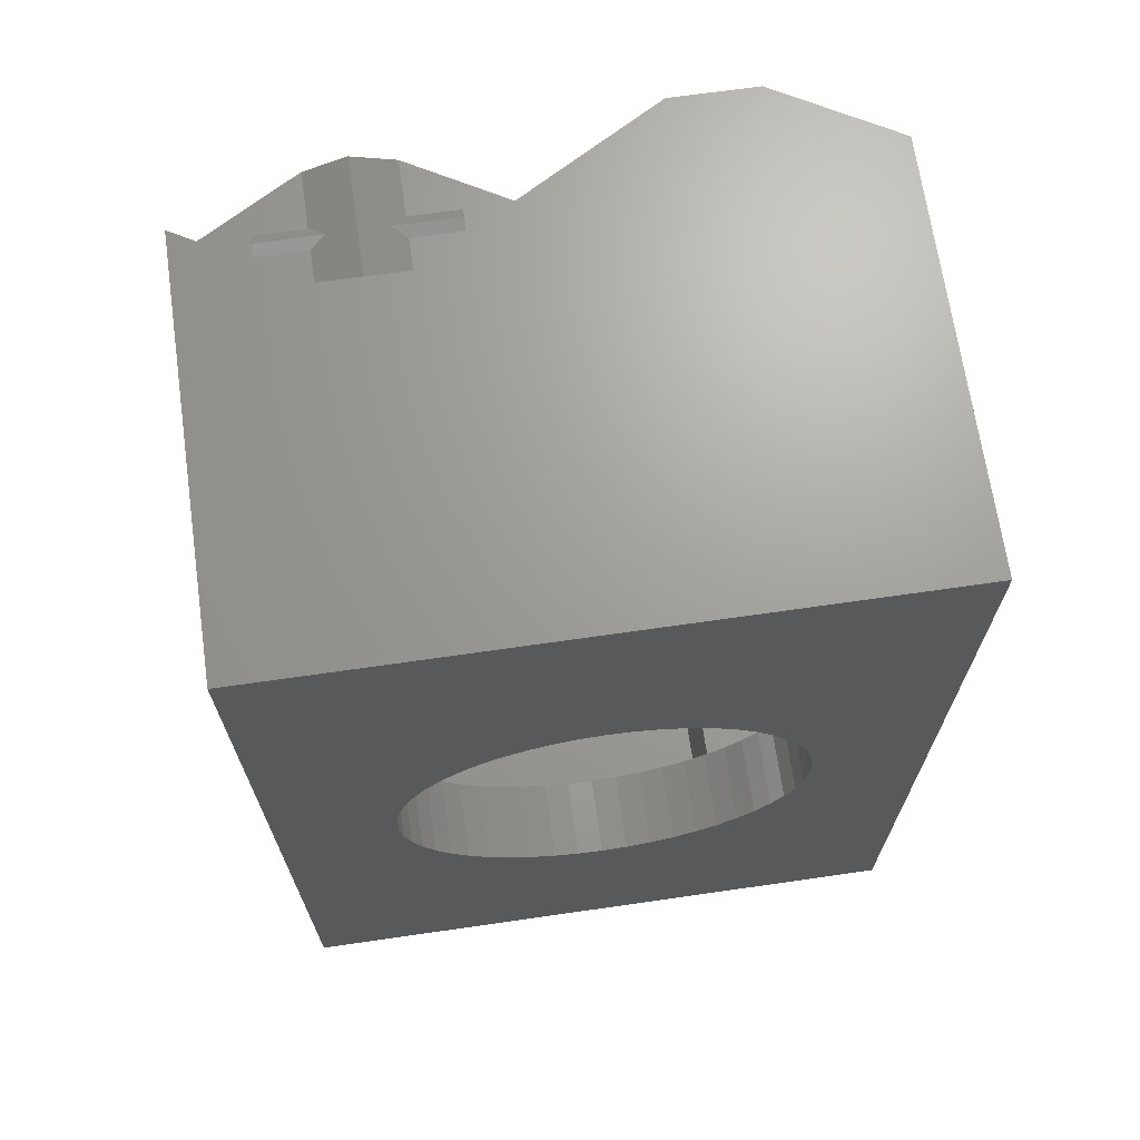
<metadata>
{"format":"stl","ext":"stl","renderer":"f3d","projection":"perspective","resolution":1024,"background":"white","views":[{"elev":68.6,"azim":171.8,"up":"+Y"}]}
</metadata>
<code>
# stl→obj: 411 verts, 860 faces
v 9.625 13.65 8
v 9.625 13.65 3
v 19.75 13.65 8
v 24.62 13.65 15
v 19.75 13.65 15
v 24.62 13.65 3
v 9.625 26.5 3
v 9.625 21.27 8
v 9.625 26.5 15
v 9.625 28.65 3
v 9.625 21.27 15
v 24.62 26.5 15
v 19.75 21.27 15
v 24.62 26.5 3
v 24.62 28.65 3
v -24.62 13.65 15
v -19.75 13.65 8
v -19.75 13.65 15
v -24.62 13.65 3
v -9.625 13.65 3
v -9.625 13.65 8
v -24.62 26.5 3
v -24.62 28.65 3
v -24.62 26.5 15
v -9.625 26.5 15
v -19.75 21.27 15
v -9.625 21.27 15
v -9.625 21.27 8
v -9.625 26.5 3
v -9.625 28.65 3
v 24.62 -13.65 15
v 19.75 -13.65 8
v 19.75 -13.65 15
v 24.62 -13.65 3
v 9.625 -13.65 3
v 9.625 -13.65 8
v 9.625 -21.27 8
v 9.625 -26.5 15
v 9.625 -26.5 3
v 9.625 -28.65 3
v 9.625 -21.27 15
v 19.75 -21.27 15
v 24.62 -26.5 15
v 24.62 -26.5 3
v 24.62 -28.65 3
v -19.75 -13.65 8
v -24.62 -13.65 15
v -19.75 -13.65 15
v -24.62 -13.65 3
v -9.625 -13.65 3
v -9.625 -13.65 8
v -24.62 -26.5 3
v -24.62 -28.65 3
v -24.62 -26.5 15
v -19.75 -21.27 15
v -9.625 -26.5 15
v -9.625 -21.27 15
v -9.625 -21.27 8
v -9.625 -26.5 3
v -9.625 -28.65 3
v 25 36.5 -3
v -25 36.5 3
v 25 36.5 3
v -25 36.5 -3
v 25 -36.5 -3
v 15.83 -0.996 -3
v 15.58 -2.972 -3
v 15.09 -4.902 -3
v 14.35 -6.754 -3
v 13.39 -8.5 -3
v 12.22 -10.11 -3
v 10.86 -11.56 -3
v 9.324 -12.83 -3
v 7.642 -13.9 -3
v 5.839 -14.75 -3
v 3.945 -15.36 -3
v 1.988 -15.74 -3
v -3.522e-15 -15.86 -3
v -25 -36.5 -3
v -1.988 -15.74 -3
v -3.945 -15.36 -3
v -5.839 -14.75 -3
v -7.642 -13.9 -3
v -15.83 -0.996 -3
v -15.83 0.996 -3
v -15.58 -2.972 -3
v -15.09 -4.902 -3
v -14.35 -6.754 -3
v -13.39 -8.5 -3
v -12.22 -10.11 -3
v -10.86 -11.56 -3
v -9.324 -12.83 -3
v 15.83 0.996 -3
v 15.58 2.972 -3
v 15.09 4.902 -3
v 14.35 6.754 -3
v 13.39 8.5 -3
v 12.22 10.11 -3
v 10.86 11.56 -3
v 9.324 12.83 -3
v 7.642 13.9 -3
v 5.839 14.75 -3
v 3.945 15.36 -3
v 1.988 15.74 -3
v 3.522e-15 15.86 -3
v -1.988 15.74 -3
v -3.945 15.36 -3
v -5.839 14.75 -3
v -7.642 13.9 -3
v -9.324 12.83 -3
v -10.86 11.56 -3
v -12.22 10.11 -3
v -13.39 8.5 -3
v -14.35 6.754 -3
v -15.09 4.902 -3
v -15.58 2.972 -3
v 25 -36.5 3
v -25 -36.5 3
v -10.86 -11.56 3
v -9.324 -12.83 3
v -12.22 -10.11 3
v -15.83 -0.996 3
v -15.58 -2.972 3
v -15.09 -4.902 3
v -13.39 -8.5 3
v -14.35 -6.754 3
v -7.642 13.9 3
v -9.324 12.83 3
v -10.86 11.56 3
v -15.83 0.996 3
v -15.58 2.972 3
v -15.09 4.902 3
v -14.35 6.754 3
v -13.39 8.5 3
v -12.22 10.11 3
v 15.83 0.996 3
v 15.58 2.972 3
v 15.09 4.902 3
v 14.35 6.754 3
v 13.39 8.5 3
v 12.22 10.11 3
v 10.86 11.56 3
v 9.324 12.83 3
v 5.839 14.75 3
v 7.642 13.9 3
v 3.945 15.36 3
v 1.988 15.74 3
v 3.522e-15 15.86 3
v -1.988 15.74 3
v -3.945 15.36 3
v -5.839 14.75 3
v 5.839 -14.75 3
v 7.642 -13.9 3
v 3.945 -15.36 3
v 1.988 -15.74 3
v -3.522e-15 -15.86 3
v -1.988 -15.74 3
v -3.945 -15.36 3
v -5.839 -14.75 3
v -7.642 -13.9 3
v 15.83 -0.996 3
v 15.58 -2.972 3
v 15.09 -4.902 3
v 14.35 -6.754 3
v 13.39 -8.5 3
v 12.22 -10.11 3
v 10.86 -11.56 3
v 9.324 -12.83 3
v -9.167 -26.5 23.85
v -12.5 -28.83 23.85
v -9.167 -30.08 23.85
v -15.83 -26.5 23.85
v -15.83 -30.08 23.85
v -25 -26.5 29.15
v -25 -30.08 29.15
v -19.72 -30.08 29.15
v -19.72 -30.08 28.32
v -15.83 -30.08 28.32
v -6.679e-15 -30.08 29.15
v -5.283 -30.08 29.15
v -6.68e-15 -30.08 29.15
v -5.283 -30.08 28.32
v -9.167 -30.08 28.32
v -6.622e-15 -29.82 29.15
v -5.884e-15 -26.5 29.15
v -12.5 -34.17 23.85
v -9.167 -36.5 23.85
v -9.167 -32.92 23.85
v -15.83 -36.5 23.85
v -15.83 -32.92 23.85
v -25 -32.92 29.15
v -19.72 -32.92 29.15
v -19.72 -32.92 28.32
v -15.83 -32.92 28.32
v -5.283 -32.92 29.15
v -7.308e-15 -32.92 29.15
v -7.309e-15 -32.92 29.15
v -5.283 -32.92 28.32
v -9.167 -32.92 28.32
v -25 -36.5 29.15
v -7.366e-15 -33.17 29.15
v -8.104e-15 -36.5 29.15
v 15.83 -26.5 34.44
v 25 -26.5 29.15
v 9.167 -26.5 34.44
v 25 -26.5 3
v -25 -26.5 3
v 9.167 -36.5 34.44
v -8.105e-15 -36.5 29.15
v 15.83 -36.5 34.44
v 25 -36.5 29.15
v -6.619e-15 -29.82 29.14
v -7.363e-15 -33.17 29.14
v -9.167 -30.08 29.98
v -9.167 -30.08 34.44
v -5.283 -30.08 29.98
v -19.72 -30.08 29.98
v -15.83 -30.08 34.44
v -15.83 -30.08 29.98
v -15.83 -32.92 29.98
v -15.83 -32.92 34.44
v -19.72 -32.92 29.98
v -5.283 -32.92 29.98
v -9.167 -32.92 34.44
v -9.167 -32.92 29.98
v -12.5 -34.17 34.44
v -12.5 -31.67 34.44
v -12.5 -31.33 34.44
v -12.5 -28.83 34.44
v -14.72 -29.67 29.15
v -10.28 -29.67 29.15
v -19.72 -29.67 29.15
v -5.283 -29.67 29.15
v -14.72 -33.33 29.15
v -10.28 -33.33 29.15
v -19.72 -33.33 29.15
v -5.283 -33.33 29.15
v 12.5 -28.57 34.44
v 15.83 -29.82 34.44
v 9.167 -29.82 34.44
v 12.5 -34.43 34.44
v 15.83 -33.18 34.44
v 9.167 -33.18 34.44
v 9.15 -33.17 34.43
v 9.15 -29.82 34.43
v -6.267e-15 -29.82 29.15
v 15.85 -29.82 34.43
v 25 -29.82 29.15
v 15.85 -33.17 34.43
v 25 -33.17 29.15
v 25 -33.17 29.14
v 25 -29.82 29.14
v 5.269 -33.17 29.99
v 9.15 -33.17 29.99
v 5.269 -33.17 29.15
v 19.73 -33.17 29.99
v 19.73 -33.17 29.15
v 15.85 -33.17 29.99
v 5.269 -29.82 29.99
v 5.269 -29.82 29.15
v 9.15 -29.82 29.99
v 19.73 -29.82 29.99
v 15.85 -29.82 29.99
v 19.73 -29.82 29.15
v 19.73 -33.17 28.31
v 15.85 -33.17 23.85
v 15.85 -33.17 28.31
v 5.269 -33.17 28.31
v 9.15 -33.17 28.31
v 9.15 -33.17 23.85
v 5.269 -29.82 28.31
v 9.15 -29.82 23.85
v 9.15 -29.82 28.31
v 19.73 -29.82 28.31
v 15.85 -29.82 28.31
v 15.85 -29.82 23.85
v 12.5 -28.57 23.85
v 12.5 -31.08 23.85
v 12.5 -31.92 23.85
v 12.5 -34.43 23.85
v 10.27 -33.59 29.15
v 14.73 -33.59 29.15
v 5.269 -33.59 29.15
v 19.73 -33.59 29.15
v 10.27 -29.41 29.15
v 14.73 -29.41 29.15
v 5.269 -29.41 29.15
v 19.73 -29.41 29.15
v 12.5 28.83 23.85
v 15.83 26.5 23.85
v 15.83 30.08 23.85
v 9.167 26.5 23.85
v 9.167 30.08 23.85
v 25 26.5 29.15
v 25 30.08 29.15
v 19.72 30.08 29.15
v 19.72 30.08 28.32
v 15.83 30.08 28.32
v 1.036e-14 30.08 29.15
v 5.283 30.08 29.15
v 5.283 30.08 28.32
v 9.167 30.08 28.32
v 1.028e-14 29.82 29.15
v 9.13e-15 26.5 29.15
v 15.83 36.5 23.85
v 12.5 34.17 23.85
v 15.83 32.92 23.85
v 9.167 36.5 23.85
v 9.167 32.92 23.85
v 25 32.92 29.15
v 19.72 32.92 29.15
v 19.72 32.92 28.32
v 15.83 32.92 28.32
v 5.283 32.92 29.15
v 1.134e-14 32.92 29.15
v 5.283 32.92 28.32
v 9.167 32.92 28.32
v 25 36.5 29.15
v 1.143e-14 33.17 29.15
v 1.258e-14 36.5 29.15
v -15.83 26.5 34.44
v -25 26.5 29.15
v -9.167 26.5 34.44
v 9.129e-15 26.5 29.15
v -25 26.5 3
v 25 26.5 3
v -9.167 36.5 34.44
v 1.257e-14 36.5 29.15
v -15.83 36.5 34.44
v -25 36.5 29.15
v 1.143e-14 33.17 29.14
v 1.028e-14 29.82 29.14
v 9.167 30.08 29.98
v 9.167 30.08 34.44
v 5.283 30.08 29.98
v 19.72 30.08 29.98
v 15.83 30.08 34.44
v 15.83 30.08 29.98
v 15.83 32.92 29.98
v 15.83 32.92 34.44
v 19.72 32.92 29.98
v 5.283 32.92 29.98
v 9.167 32.92 34.44
v 9.167 32.92 29.98
v 12.5 34.17 34.44
v 12.5 31.67 34.44
v 12.5 31.33 34.44
v 12.5 28.83 34.44
v 14.72 29.67 29.15
v 10.28 29.67 29.15
v 19.72 29.67 29.15
v 5.283 29.67 29.15
v 14.72 33.33 29.15
v 10.28 33.33 29.15
v 19.72 33.33 29.15
v 5.283 33.33 29.15
v -12.5 28.57 34.44
v -9.167 29.82 34.44
v -15.83 29.82 34.44
v -12.5 34.43 34.44
v -9.167 33.18 34.44
v -15.83 33.18 34.44
v -9.15 33.17 34.43
v 9.92e-15 29.82 29.15
v -9.15 29.82 34.43
v -15.85 29.82 34.43
v -25 29.82 29.15
v -15.85 33.17 34.43
v -25 33.17 29.15
v -25 33.17 29.14
v -25 29.82 29.14
v -5.269 33.17 29.99
v -9.15 33.17 29.99
v -5.269 33.17 29.15
v -19.73 33.17 29.99
v -19.73 33.17 29.15
v -15.85 33.17 29.99
v -5.269 29.82 29.99
v -5.269 29.82 29.15
v -9.15 29.82 29.99
v -19.73 29.82 29.99
v -15.85 29.82 29.99
v -19.73 29.82 29.15
v -19.73 33.17 28.31
v -15.85 33.17 23.85
v -15.85 33.17 28.31
v -5.269 33.17 28.31
v -9.15 33.17 28.31
v -9.15 33.17 23.85
v -5.269 29.82 28.31
v -9.15 29.82 23.85
v -9.15 29.82 28.31
v -19.73 29.82 28.31
v -15.85 29.82 28.31
v -15.85 29.82 23.85
v -12.5 31.08 23.85
v -12.5 28.57 23.85
v -12.5 31.92 23.85
v -12.5 34.43 23.85
v -10.27 33.59 29.15
v -14.73 33.59 29.15
v -5.269 33.59 29.15
v -19.73 33.59 29.15
v -10.27 29.41 29.15
v -14.73 29.41 29.15
v -5.269 29.41 29.15
v -19.73 29.41 29.15
v 19.75 21.27 8
v -19.75 21.27 8
v 19.75 -21.27 8
v -19.75 -21.27 8
f 1 2 3
f 3 4 5
f 3 6 4
f 6 3 2
f 7 8 9
f 2 7 10
f 2 8 7
f 8 2 1
f 9 8 11
f 12 13 4
f 9 13 12
f 13 9 11
f 4 13 5
f 12 4 14
f 14 6 15
f 6 14 4
f 16 17 18
f 19 17 16
f 20 17 19
f 17 20 21
f 19 22 23
f 19 24 22
f 24 19 16
f 25 26 27
f 24 26 25
f 16 26 24
f 26 16 18
f 28 25 27
f 25 28 29
f 20 28 21
f 29 20 30
f 28 20 29
f 31 32 33
f 34 32 31
f 35 32 34
f 32 35 36
f 35 37 36
f 38 37 39
f 35 39 37
f 40 39 35
f 37 38 41
f 42 31 33
f 31 42 43
f 38 42 41
f 42 38 43
f 43 34 31
f 44 34 43
f 44 45 34
f 46 47 48
f 46 49 47
f 49 46 50
f 51 50 46
f 49 52 47
f 53 52 49
f 47 52 54
f 55 56 57
f 55 54 56
f 54 55 47
f 48 47 55
f 57 56 58
f 58 50 51
f 59 58 56
f 59 50 58
f 59 60 50
f 61 62 63
f 62 61 64
f 65 66 61
f 65 67 66
f 65 68 67
f 65 69 68
f 65 70 69
f 65 71 70
f 65 72 71
f 65 73 72
f 65 74 73
f 65 75 74
f 65 76 75
f 65 77 76
f 65 78 77
f 79 78 65
f 78 79 80
f 80 79 81
f 81 79 82
f 82 79 83
f 84 79 85
f 86 79 84
f 87 79 86
f 88 79 87
f 89 79 88
f 90 79 89
f 91 79 90
f 92 79 91
f 83 79 92
f 93 61 66
f 94 61 93
f 95 61 94
f 96 61 95
f 97 61 96
f 98 61 97
f 99 61 98
f 100 61 99
f 101 61 100
f 102 61 101
f 103 61 102
f 104 61 103
f 105 61 104
f 64 105 106
f 64 106 107
f 64 107 108
f 64 108 109
f 64 109 110
f 64 85 79
f 105 64 61
f 111 64 110
f 112 64 111
f 113 64 112
f 114 64 113
f 115 64 114
f 116 64 115
f 85 64 116
f 79 117 118
f 117 79 65
f 119 50 120
f 49 119 121
f 49 122 19
f 122 49 123
f 123 49 124
f 119 49 50
f 125 49 121
f 126 49 125
f 124 49 126
f 127 20 128
f 20 129 128
f 19 129 20
f 130 19 122
f 131 19 130
f 132 19 131
f 133 19 132
f 134 19 133
f 135 19 134
f 129 19 135
f 6 136 34
f 6 137 136
f 6 138 137
f 6 139 138
f 6 140 139
f 6 141 140
f 6 142 141
f 2 142 6
f 142 2 143
f 6 63 15
f 63 10 15
f 144 2 10
f 2 145 143
f 2 144 145
f 10 146 144
f 10 147 146
f 10 148 147
f 30 148 10
f 148 30 149
f 149 30 150
f 150 30 151
f 20 151 30
f 151 20 127
f 63 30 10
f 62 30 63
f 62 19 23
f 19 62 49
f 118 49 62
f 30 62 23
f 63 6 117
f 34 117 6
f 45 117 34
f 40 117 45
f 152 35 153
f 35 152 40
f 154 40 152
f 155 40 154
f 156 40 155
f 60 156 157
f 60 157 158
f 60 158 159
f 50 159 160
f 50 160 120
f 159 50 60
f 156 60 40
f 60 117 40
f 118 60 53
f 60 118 117
f 49 118 53
f 161 34 136
f 162 34 161
f 163 34 162
f 164 34 163
f 165 34 164
f 166 34 165
f 167 34 166
f 167 35 34
f 153 35 168
f 168 35 167
f 117 61 63
f 61 117 65
f 79 62 64
f 62 79 118
f 169 170 171
f 172 170 169
f 170 172 173
f 174 173 172
f 173 174 175
f 176 175 175
f 177 175 176
f 178 173 177
f 177 173 175
f 179 180 181
f 179 182 180
f 171 182 179
f 171 183 182
f 169 184 185
f 171 184 169
f 184 171 179
f 186 187 188
f 189 186 190
f 186 189 187
f 191 192 191
f 191 193 192
f 190 193 191
f 190 194 193
f 195 196 197
f 198 196 195
f 199 188 198
f 198 188 196
f 191 189 190
f 189 191 200
f 188 201 196
f 187 201 188
f 201 187 202
f 39 56 38
f 56 39 59
f 38 203 204
f 203 38 205
f 205 185 185
f 205 38 185
f 56 185 38
f 38 204 43
f 206 43 204
f 43 206 44
f 185 56 169
f 169 56 172
f 54 172 56
f 172 54 174
f 207 54 52
f 54 207 174
f 207 175 174
f 175 191 175
f 191 175 207
f 175 191 191
f 118 191 207
f 191 118 200
f 189 118 187
f 118 189 200
f 202 208 209
f 208 202 210
f 210 202 211
f 117 202 187
f 117 187 118
f 202 117 211
f 202 201 201
f 201 202 209
f 184 185 185
f 185 184 184
f 181 197 179
f 179 212 184
f 196 179 197
f 179 196 212
f 213 196 201
f 196 213 212
f 117 45 206
f 117 40 45
f 40 60 39
f 117 60 40
f 118 60 117
f 60 118 53
f 207 53 118
f 53 207 52
f 206 45 44
f 39 60 59
f 214 215 216
f 181 216 215
f 216 181 180
f 217 218 219
f 217 175 218
f 175 217 176
f 220 221 222
f 191 222 221
f 222 191 192
f 223 224 225
f 223 197 224
f 197 223 195
f 175 221 218
f 221 175 191
f 215 197 181
f 197 215 224
f 226 224 227
f 221 226 227
f 228 224 215
f 228 227 224
f 218 227 228
f 218 221 227
f 229 228 215
f 229 218 228
f 229 219 218
f 229 230 219
f 170 230 229
f 170 178 230
f 178 170 173
f 214 229 215
f 231 229 214
f 170 183 171
f 183 170 231
f 231 170 229
f 176 232 177
f 217 232 176
f 232 219 230
f 219 232 217
f 233 214 216
f 214 233 231
f 178 232 230
f 232 178 177
f 183 233 182
f 233 183 231
f 180 233 216
f 233 180 182
f 220 226 221
f 234 226 220
f 186 194 190
f 194 186 234
f 234 186 226
f 226 225 224
f 226 235 225
f 186 235 226
f 186 199 235
f 199 186 188
f 236 220 222
f 220 236 234
f 237 225 235
f 225 237 223
f 236 192 193
f 192 236 222
f 237 195 223
f 195 237 198
f 194 236 193
f 236 194 234
f 199 237 235
f 237 199 198
f 203 238 239
f 205 238 203
f 238 205 240
f 241 210 242
f 208 241 243
f 241 208 210
f 244 208 243
f 201 208 244
f 208 201 209
f 205 245 240
f 185 245 205
f 185 246 245
f 184 246 185
f 204 247 248
f 203 247 204
f 247 203 239
f 249 211 250
f 210 249 242
f 249 210 211
f 250 211 251
f 252 204 248
f 204 252 206
f 251 206 252
f 117 251 211
f 251 117 206
f 253 244 254
f 253 201 244
f 201 253 255
f 250 256 249
f 256 250 257
f 249 256 258
f 246 259 245
f 259 246 260
f 245 259 261
f 262 247 263
f 262 248 247
f 248 262 264
f 251 257 250
f 251 265 257
f 266 265 251
f 266 267 265
f 255 201 201
f 255 213 201
f 268 213 255
f 269 270 268
f 268 270 213
f 184 246 184
f 246 184 260
f 212 260 184
f 212 271 260
f 272 271 212
f 272 273 271
f 264 252 248
f 274 252 264
f 275 276 274
f 274 276 252
f 212 270 272
f 270 212 213
f 276 251 252
f 251 276 266
f 277 278 276
f 277 272 278
f 278 266 276
f 278 279 266
f 272 279 278
f 272 270 279
f 279 280 266
f 270 280 279
f 254 243 241
f 243 254 244
f 241 281 254
f 280 281 241
f 280 269 281
f 269 280 270
f 258 242 249
f 242 258 241
f 282 241 258
f 280 267 266
f 267 280 282
f 282 280 241
f 283 255 253
f 255 283 268
f 269 283 281
f 283 269 268
f 267 284 265
f 284 267 282
f 283 254 281
f 254 283 253
f 284 258 256
f 258 284 282
f 265 284 257
f 257 284 256
f 261 240 245
f 240 261 238
f 285 238 261
f 277 273 272
f 273 277 285
f 285 277 238
f 263 239 238
f 239 263 247
f 238 286 263
f 277 286 238
f 277 275 286
f 275 277 276
f 273 287 271
f 287 273 285
f 275 288 286
f 288 275 274
f 260 287 259
f 260 271 287
f 288 274 264
f 288 264 262
f 287 261 259
f 261 287 285
f 288 263 286
f 263 288 262
f 289 290 291
f 292 289 293
f 289 292 290
f 291 294 295
f 294 291 290
f 296 295 295
f 297 295 296
f 298 291 297
f 297 291 295
f 299 300 299
f 299 301 300
f 293 301 299
f 293 302 301
f 303 293 299
f 293 303 292
f 292 303 304
f 305 306 307
f 308 306 305
f 306 308 309
f 310 311 310
f 310 312 311
f 307 312 310
f 307 313 312
f 314 315 315
f 316 315 314
f 317 309 316
f 316 309 315
f 305 310 318
f 310 305 307
f 319 308 320
f 308 319 309
f 309 319 315
f 29 9 25
f 9 29 7
f 25 321 322
f 321 25 323
f 323 304 324
f 323 25 304
f 9 304 25
f 25 322 24
f 325 24 322
f 24 325 22
f 304 9 292
f 292 9 290
f 12 290 9
f 290 12 294
f 326 12 14
f 12 326 294
f 310 63 318
f 295 310 310
f 295 310 295
f 310 295 63
f 326 295 294
f 295 326 63
f 305 63 308
f 63 305 318
f 320 327 328
f 327 320 329
f 329 320 330
f 62 320 308
f 62 308 63
f 320 62 330
f 319 320 328
f 320 319 319
f 324 303 303
f 303 324 304
f 331 315 319
f 315 299 315
f 331 299 315
f 332 299 331
f 299 332 303
f 315 299 299
f 22 325 23
f 7 29 10
f 15 326 14
f 326 15 63
f 10 63 15
f 30 10 29
f 10 30 63
f 62 30 23
f 30 62 63
f 62 23 325
f 333 334 335
f 299 335 334
f 335 299 300
f 336 337 338
f 336 295 337
f 295 336 296
f 339 340 341
f 310 341 340
f 341 310 311
f 342 343 344
f 342 315 343
f 315 342 314
f 340 295 310
f 295 340 337
f 315 334 343
f 334 315 299
f 345 346 340
f 345 343 346
f 346 337 340
f 346 347 337
f 343 347 346
f 343 334 347
f 347 348 337
f 334 348 347
f 348 338 337
f 348 349 338
f 289 349 348
f 289 298 349
f 298 289 291
f 333 348 334
f 350 348 333
f 289 302 293
f 302 289 350
f 350 289 348
f 336 351 296
f 296 351 297
f 351 338 349
f 338 351 336
f 352 333 335
f 333 352 350
f 298 351 349
f 351 298 297
f 302 352 301
f 352 302 350
f 352 300 301
f 300 352 335
f 339 345 340
f 353 345 339
f 306 313 307
f 313 306 353
f 353 306 345
f 345 344 343
f 345 354 344
f 306 354 345
f 306 317 354
f 317 306 309
f 355 339 341
f 339 355 353
f 356 344 354
f 344 356 342
f 311 355 341
f 355 311 312
f 314 356 316
f 314 342 356
f 313 355 312
f 355 313 353
f 317 356 354
f 356 317 316
f 357 323 358
f 321 357 359
f 357 321 323
f 327 360 361
f 329 360 327
f 360 329 362
f 328 363 319
f 327 363 328
f 363 327 361
f 364 324 303
f 365 324 364
f 323 365 358
f 365 323 324
f 366 321 359
f 367 321 366
f 321 367 322
f 329 368 362
f 330 368 329
f 368 330 369
f 62 370 330
f 62 371 370
f 325 371 62
f 322 371 325
f 371 322 367
f 330 370 369
f 372 363 373
f 372 319 363
f 319 372 374
f 369 375 368
f 375 369 376
f 368 375 377
f 364 378 365
f 378 364 379
f 365 378 380
f 381 366 382
f 381 367 366
f 367 381 383
f 370 376 369
f 370 384 376
f 385 384 370
f 385 386 384
f 374 319 319
f 374 331 319
f 387 331 374
f 388 389 387
f 387 389 331
f 303 364 303
f 364 303 379
f 332 379 303
f 332 390 379
f 391 390 332
f 391 392 390
f 383 371 367
f 393 371 383
f 394 395 393
f 393 395 371
f 389 332 331
f 332 389 391
f 370 395 385
f 395 370 371
f 396 397 391
f 395 397 396
f 398 391 389
f 398 396 391
f 385 396 398
f 385 395 396
f 399 398 389
f 399 385 398
f 373 361 360
f 361 373 363
f 360 400 373
f 399 400 360
f 399 388 400
f 388 399 389
f 377 362 368
f 362 377 360
f 401 360 377
f 399 386 385
f 386 399 401
f 401 399 360
f 374 402 387
f 402 374 372
f 388 402 400
f 402 388 387
f 386 403 384
f 403 386 401
f 402 373 400
f 373 402 372
f 403 377 375
f 377 403 401
f 376 403 375
f 384 403 376
f 380 358 365
f 358 380 357
f 404 357 380
f 397 392 391
f 392 397 404
f 404 397 357
f 382 359 357
f 359 382 366
f 357 405 382
f 397 405 357
f 397 394 405
f 394 397 395
f 392 406 390
f 406 392 404
f 394 407 405
f 407 394 393
f 379 406 378
f 390 406 379
f 407 393 383
f 381 407 383
f 406 380 378
f 380 406 404
f 407 382 405
f 382 407 381
f 8 13 11
f 13 8 408
f 409 27 26
f 27 409 28
f 8 3 408
f 3 8 1
f 36 410 32
f 410 36 37
f 46 58 51
f 58 46 411
f 409 21 28
f 21 409 17
f 410 41 42
f 41 410 37
f 58 55 57
f 55 58 411
f 55 46 48
f 46 55 411
f 18 409 26
f 409 18 17
f 3 13 408
f 13 3 5
f 410 33 32
f 33 410 42
f 83 120 160
f 120 83 92
f 126 87 124
f 87 126 88
f 132 114 133
f 114 132 115
f 109 151 127
f 151 109 108
f 77 156 155
f 156 77 78
f 80 158 157
f 158 80 81
f 119 90 121
f 90 119 91
f 122 85 130
f 85 122 84
f 121 89 125
f 89 121 90
f 106 148 149
f 148 106 105
f 111 128 129
f 128 111 110
f 131 115 132
f 115 131 116
f 135 111 129
f 111 135 112
f 98 142 99
f 142 98 141
f 102 145 144
f 145 102 101
f 70 164 69
f 164 70 165
f 92 119 120
f 119 92 91
f 124 86 123
f 86 124 87
f 123 84 122
f 84 123 86
f 125 88 126
f 88 125 89
f 108 150 151
f 150 108 107
f 107 149 150
f 149 107 106
f 110 127 128
f 127 110 109
f 130 116 131
f 116 130 85
f 134 112 135
f 112 134 113
f 133 113 134
f 113 133 114
f 78 157 156
f 157 78 80
f 76 155 154
f 155 76 77
f 72 168 167
f 168 72 73
f 105 147 148
f 147 105 104
f 101 143 145
f 143 101 100
f 67 161 66
f 161 67 162
f 82 160 159
f 160 82 83
f 81 159 158
f 159 81 82
f 73 153 168
f 153 73 74
f 74 152 153
f 152 74 75
f 96 140 97
f 140 96 139
f 66 136 93
f 136 66 161
f 103 144 146
f 144 103 102
f 104 146 147
f 146 104 103
f 100 142 143
f 142 100 99
f 69 163 68
f 163 69 164
f 68 162 67
f 162 68 163
f 72 166 71
f 166 72 167
f 75 154 152
f 154 75 76
f 93 137 94
f 137 93 136
f 94 138 95
f 138 94 137
f 97 141 98
f 141 97 140
f 71 165 70
f 165 71 166
f 95 139 96
f 139 95 138

</code>
